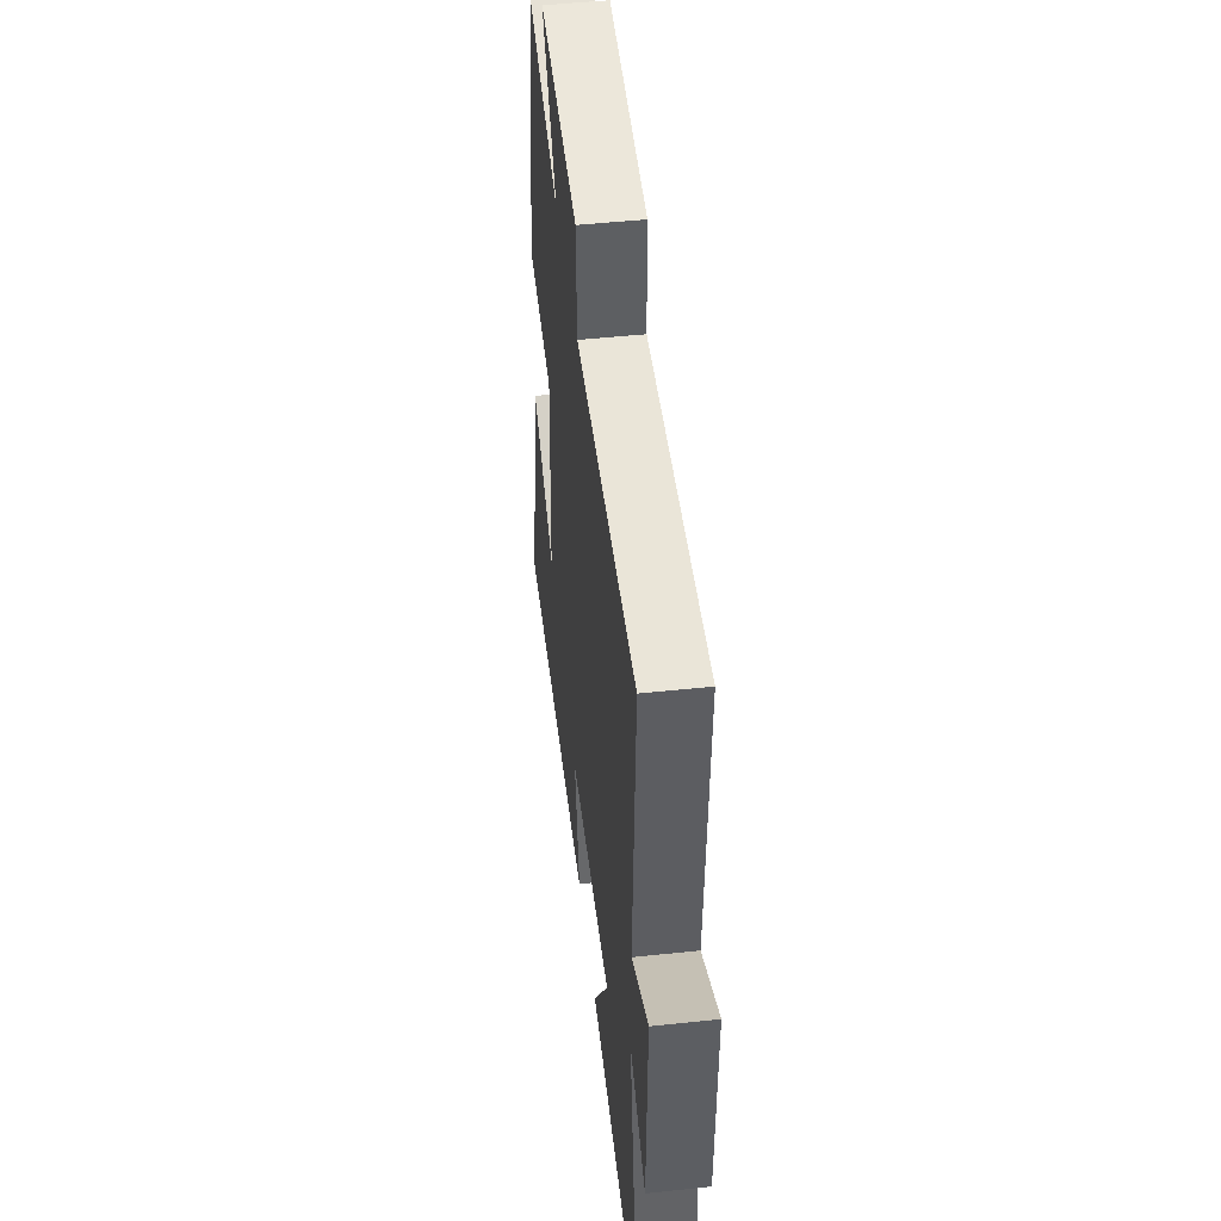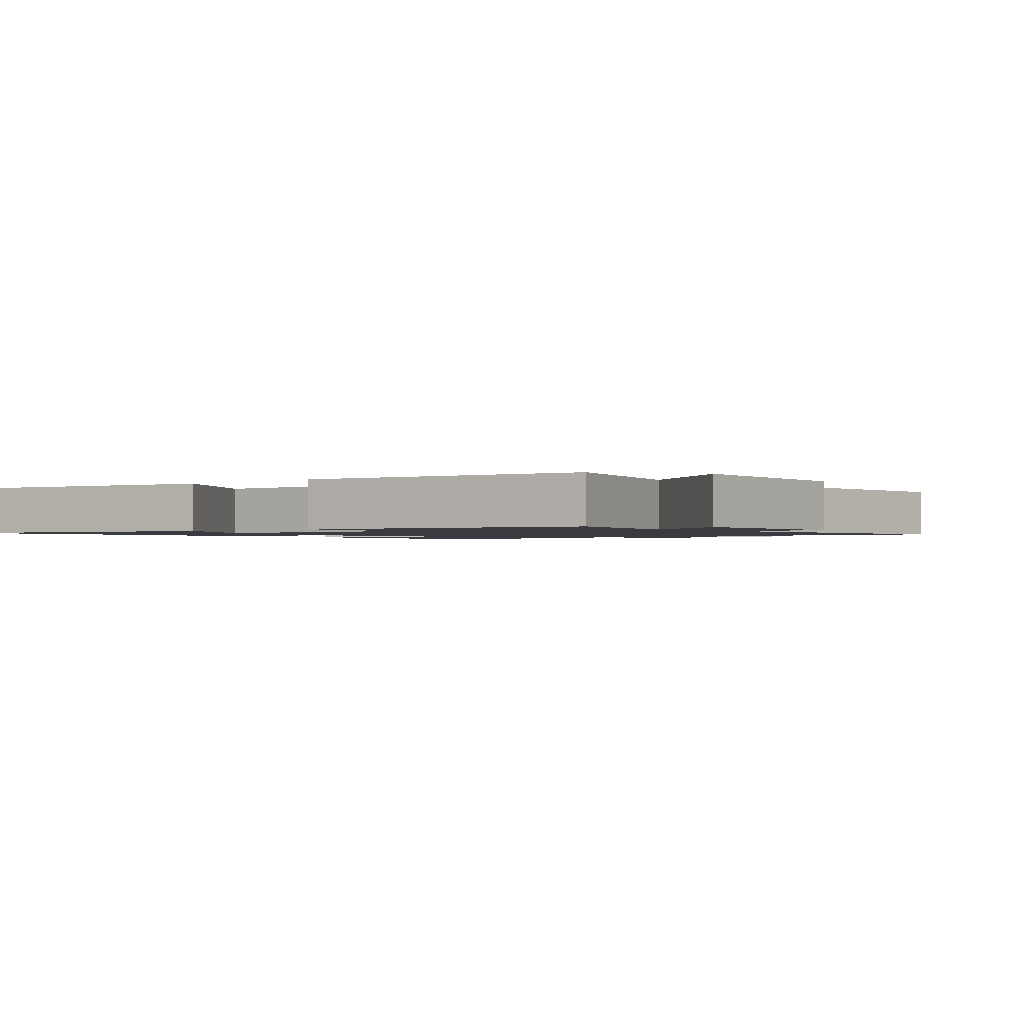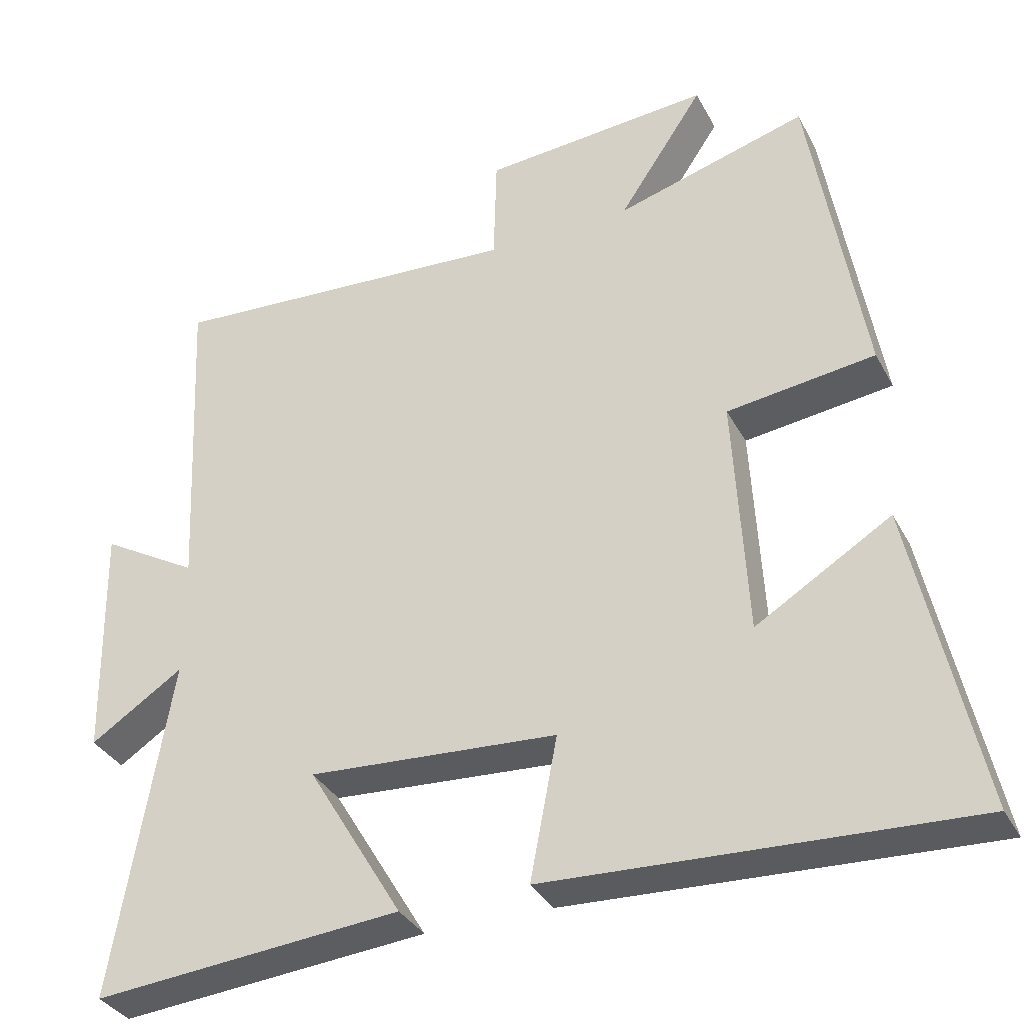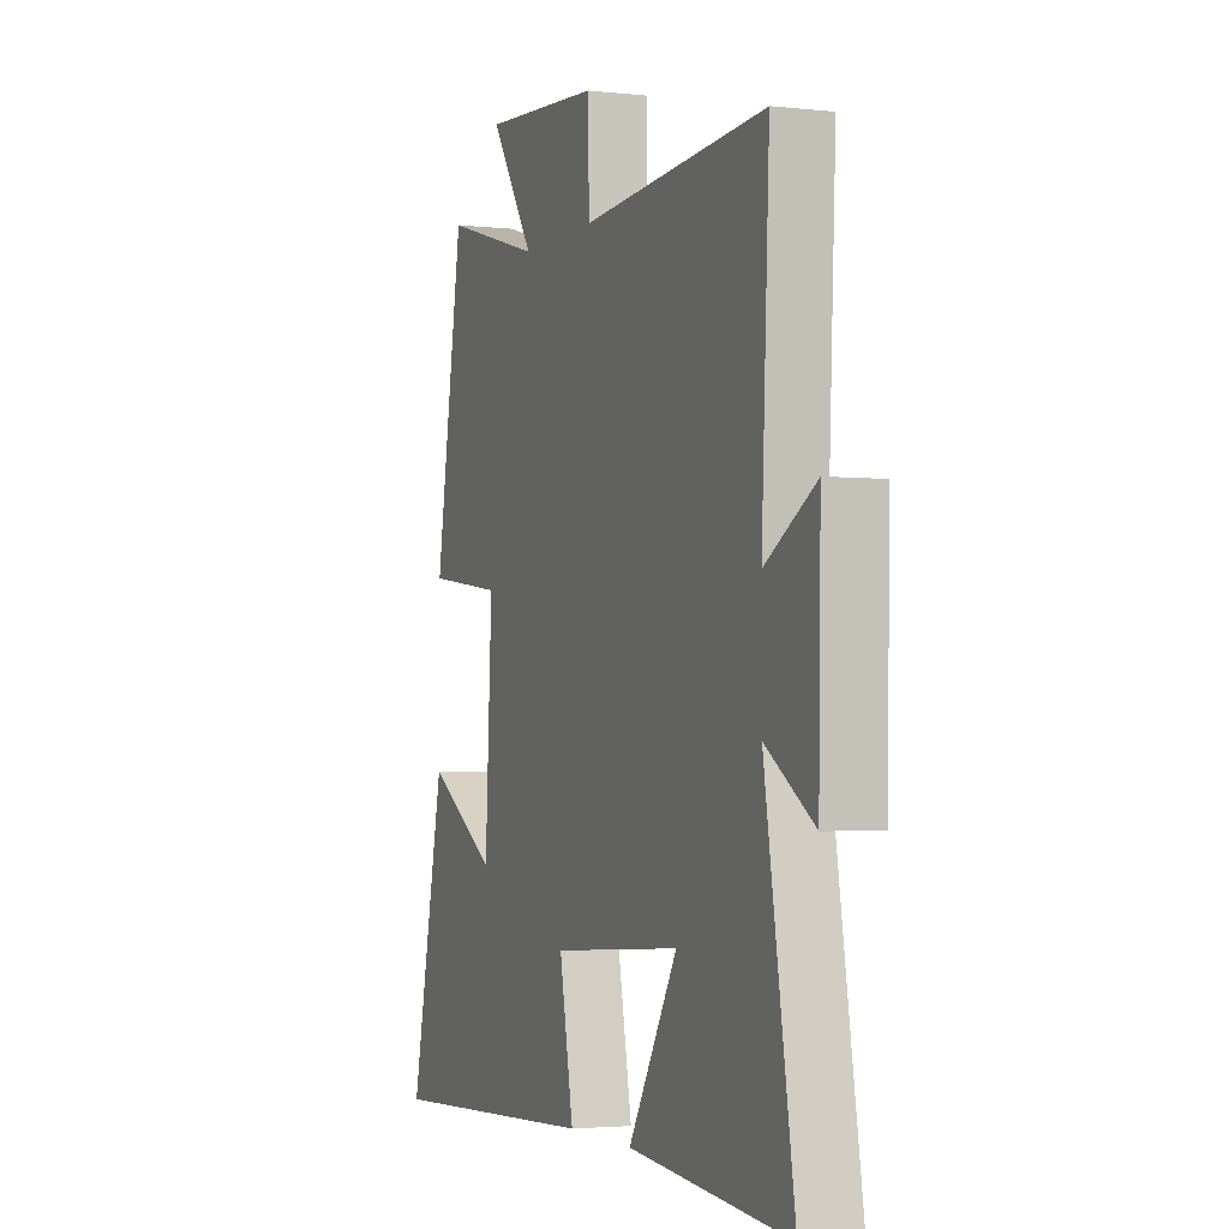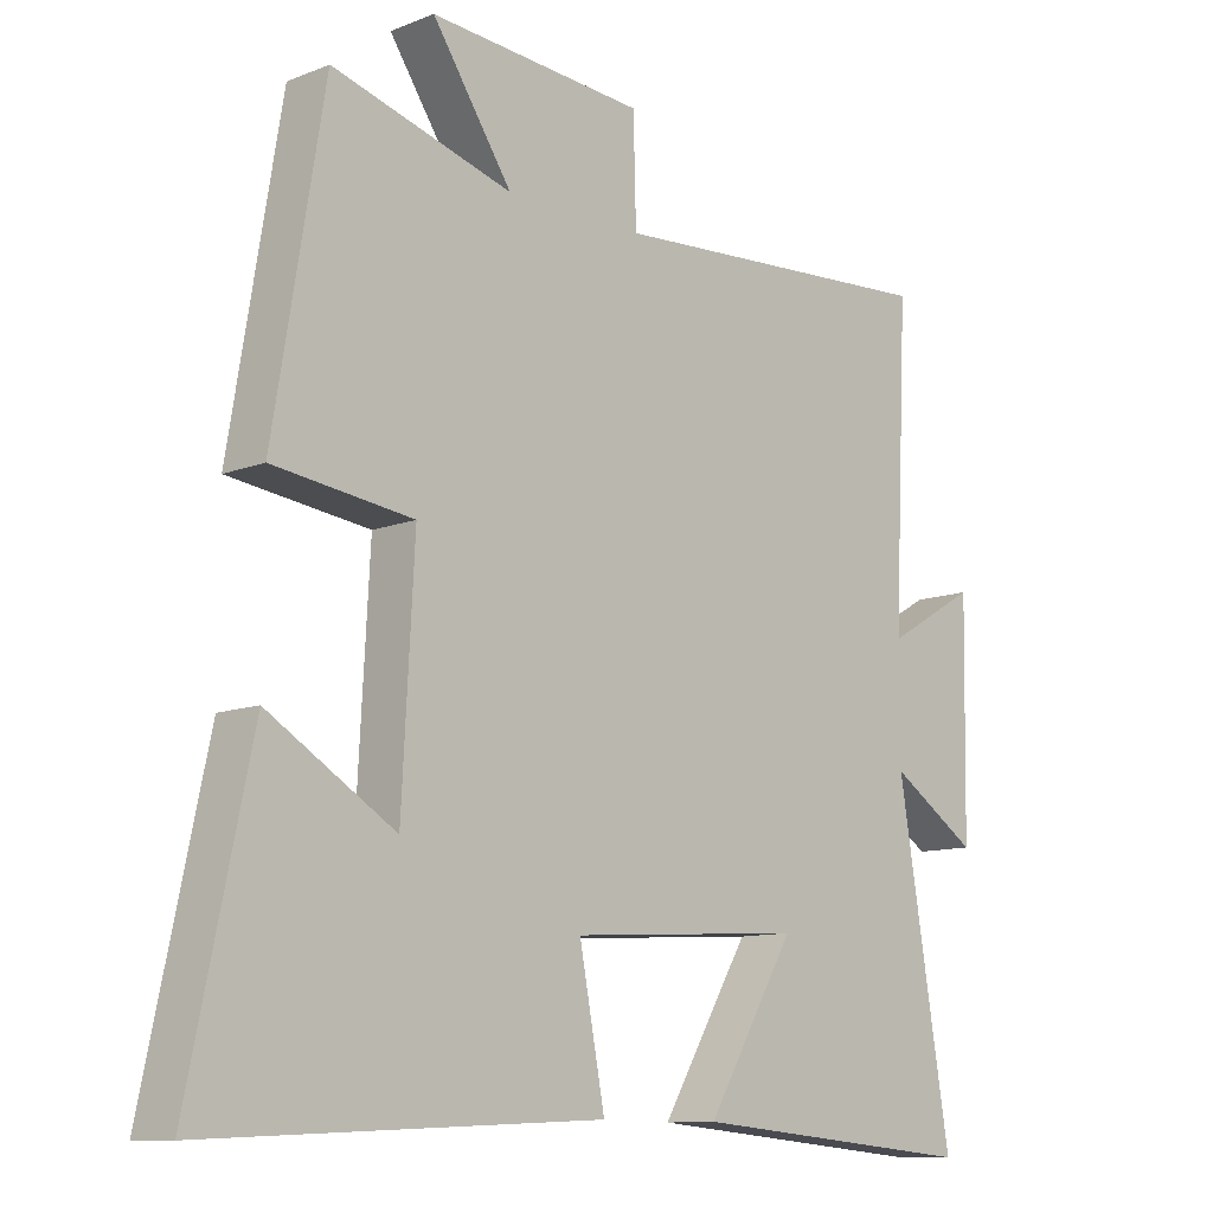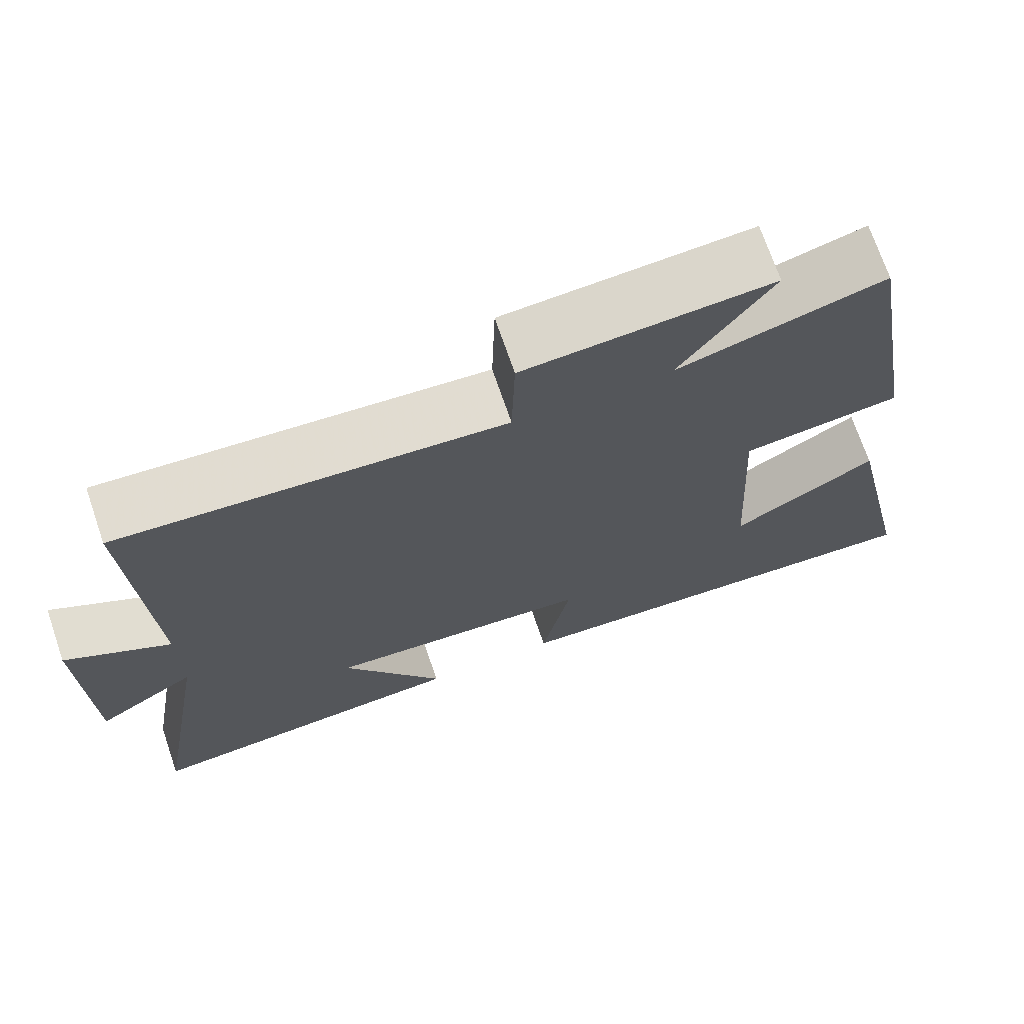
<metadata>
{"format":"obj","ext":"obj","renderer":"f3d","projection":"perspective","resolution":1024,"background":"white","views":[{"elev":49.0,"azim":83.3,"up":"+Z"},{"elev":-1.4,"azim":-49.6,"up":"+Y"},{"elev":-34.4,"azim":-155.3,"up":"+Z"},{"elev":-2.8,"azim":68.8,"up":"+Z"},{"elev":-10.9,"azim":-45.8,"up":"+Z"},{"elev":71.2,"azim":161.1,"up":"+Z"}]}
</metadata>
<code>
v -0.59 0.07 -0.527
v -0.5 0.07 -0.107
v -0.316 0.07 -0.219
v -0.298 0.07 0.111
v -0.5 0.07 0.137
v -0.427 0.07 0.575
v -0.166 0.07 0.5
v -0.282 0.07 0.673
v 0.03 0.07 0.649
v 0.034 0.07 0.5
v 0.521 0.07 0.531
v 0.5 0.07 0.089
v 0.633 0.07 0.166
v 0.627 0.07 -0.158
v 0.5 0.07 -0.075
v 0.577 0.07 -0.537
v 0.156 0.07 -0.5
v 0.285 0.07 -0.284
v -0.055 0.07 -0.306
v -0.018 0.07 -0.5
v -0.59 0 -0.527
v -0.5 0 -0.107
v -0.316 0 -0.219
v -0.298 0 0.111
v -0.5 0 0.137
v -0.427 0 0.575
v -0.166 0 0.5
v -0.282 0 0.673
v 0.03 0 0.649
v 0.034 0 0.5
v 0.521 0 0.531
v 0.5 0 0.089
v 0.633 0 0.166
v 0.627 0 -0.158
v 0.5 0 -0.075
v 0.577 0 -0.537
v 0.156 0 -0.5
v 0.285 0 -0.284
v -0.055 0 -0.306
v -0.018 0 -0.5
f 19 20 1
f 15 16 17 18
f 15 18 19
f 12 13 14 15
f 12 15 19 1
f 10 11 12
f 7 8 9 10
f 7 10 12
f 4 5 6 7
f 3 4 7 12
f 1 2 3
f 1 3 12
f 21 40 39
f 38 37 36 35
f 39 38 35
f 35 34 33 32
f 21 39 35 32
f 32 31 30
f 30 29 28 27
f 32 30 27
f 27 26 25 24
f 32 27 24 23
f 23 22 21
f 32 23 21
f 1 21 22 2
f 2 22 23 3
f 3 23 24 4
f 4 24 25 5
f 5 25 26 6
f 6 26 27 7
f 7 27 28 8
f 8 28 29 9
f 9 29 30 10
f 10 30 31 11
f 11 31 32 12
f 12 32 33 13
f 13 33 34 14
f 14 34 35 15
f 15 35 36 16
f 16 36 37 17
f 17 37 38 18
f 18 38 39 19
f 19 39 40 20
f 20 40 21 1

</code>
